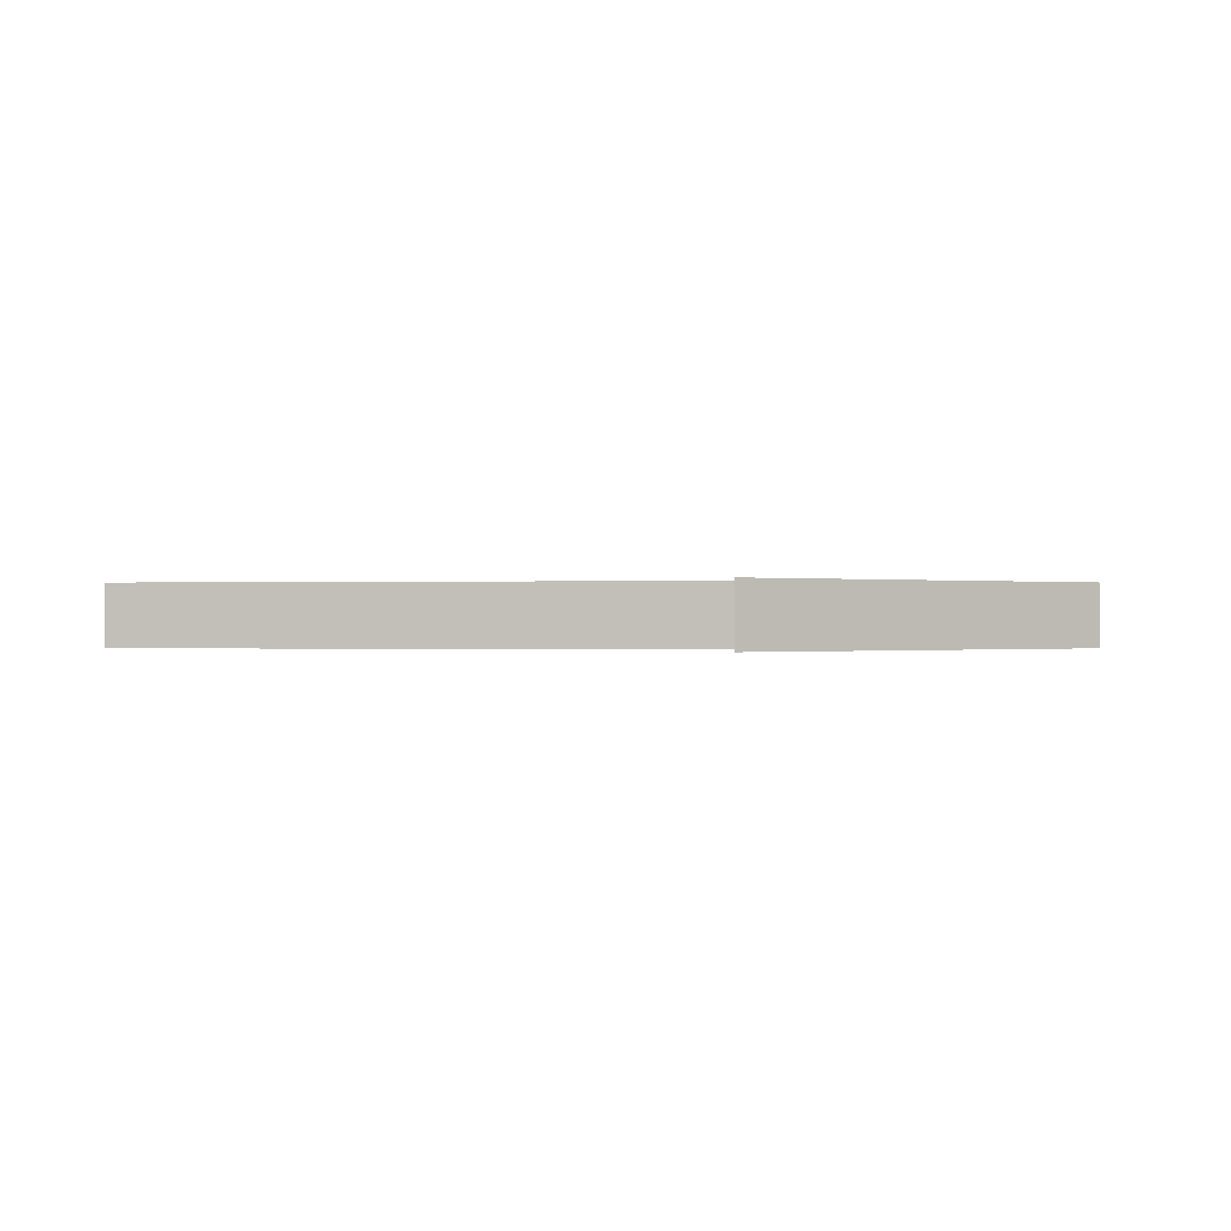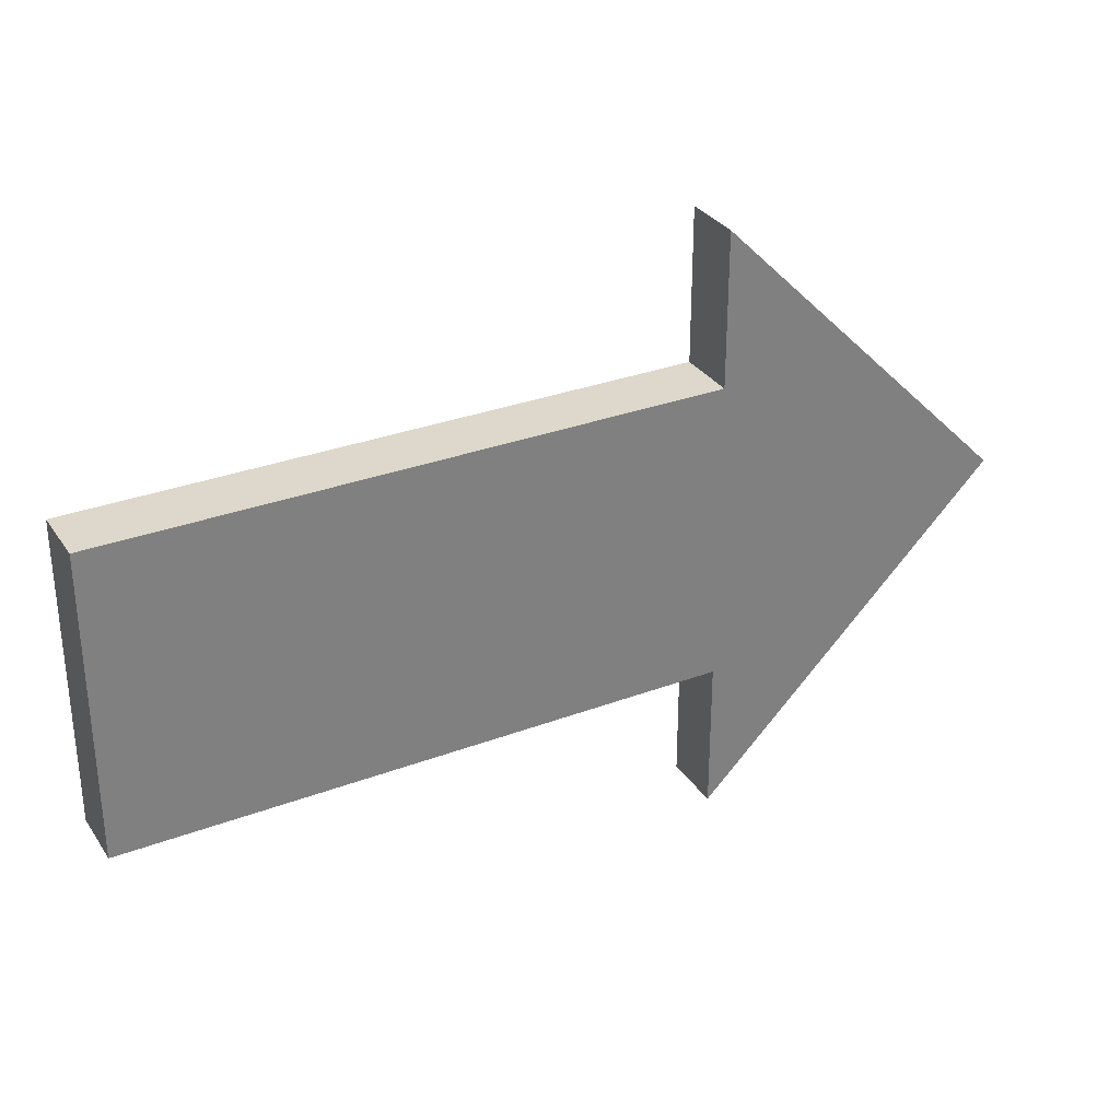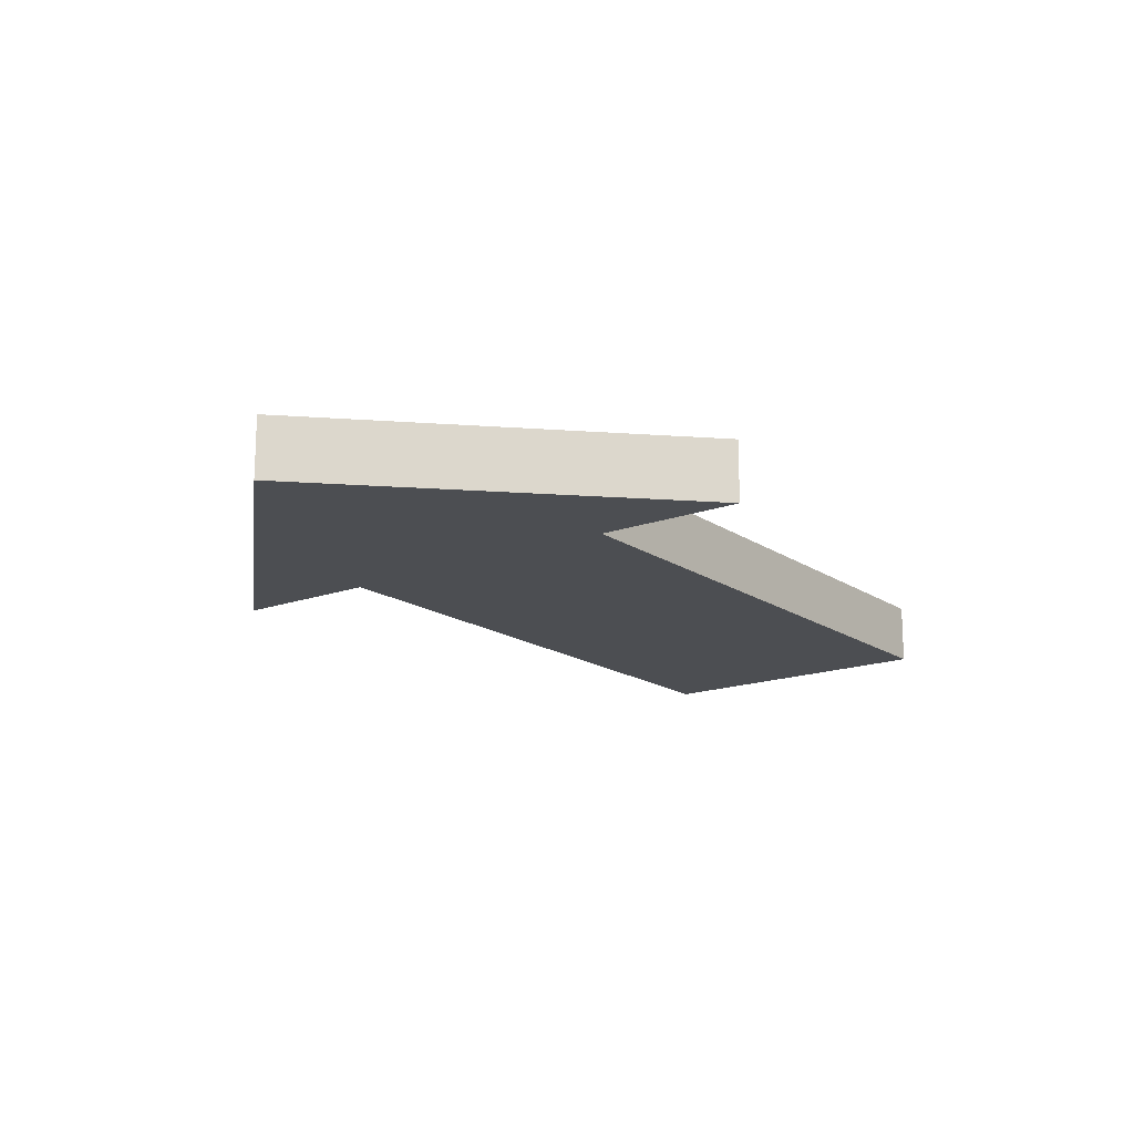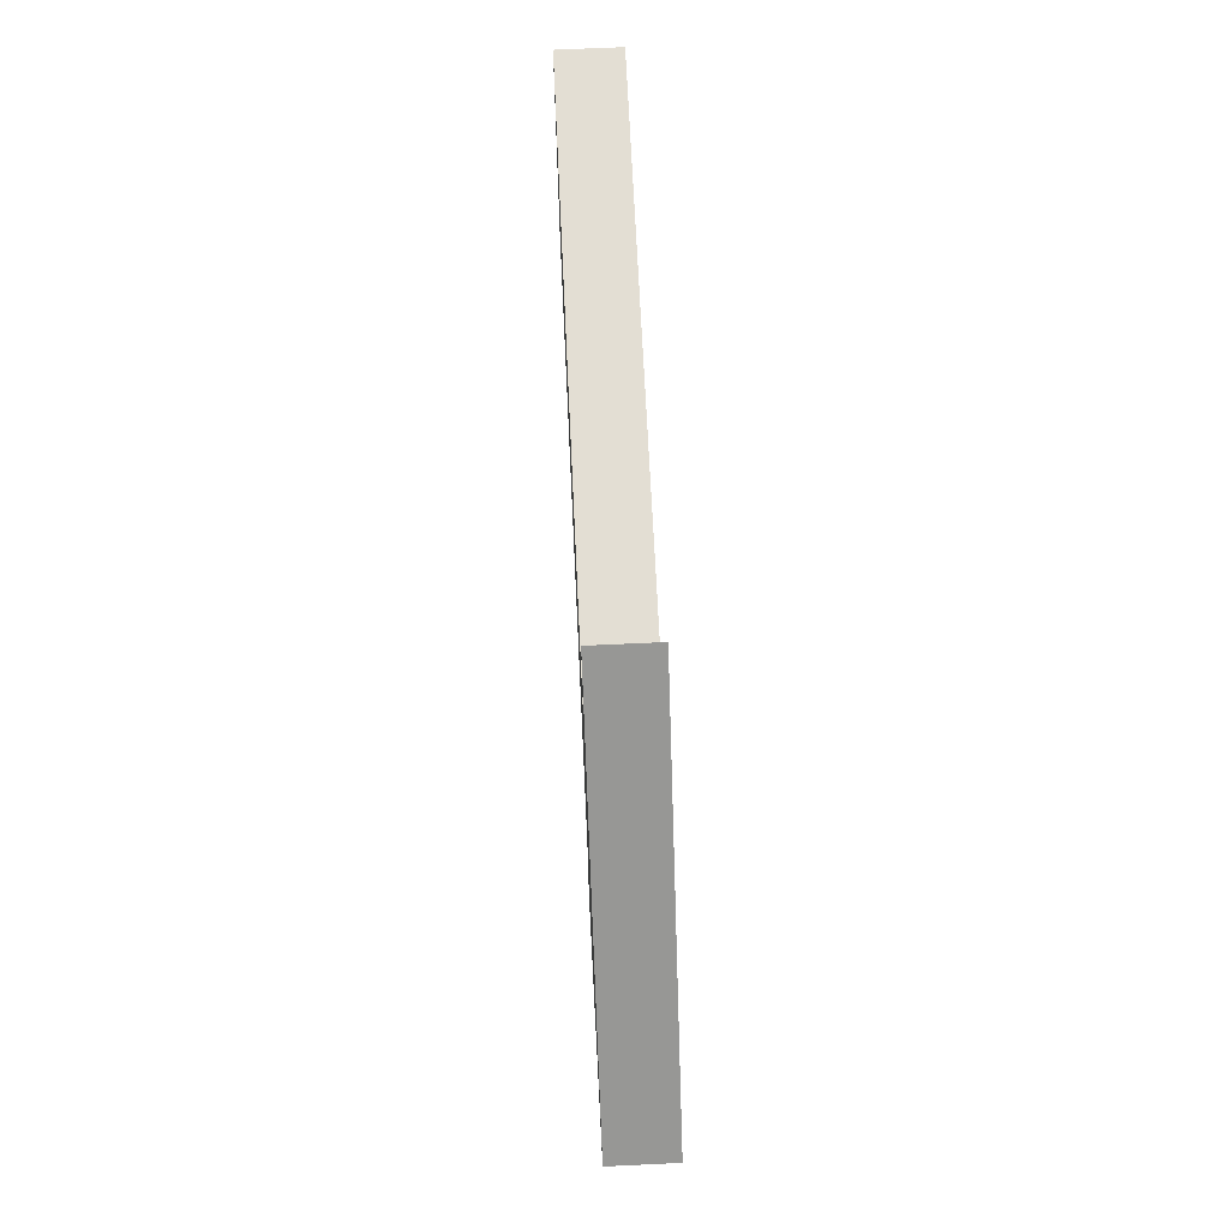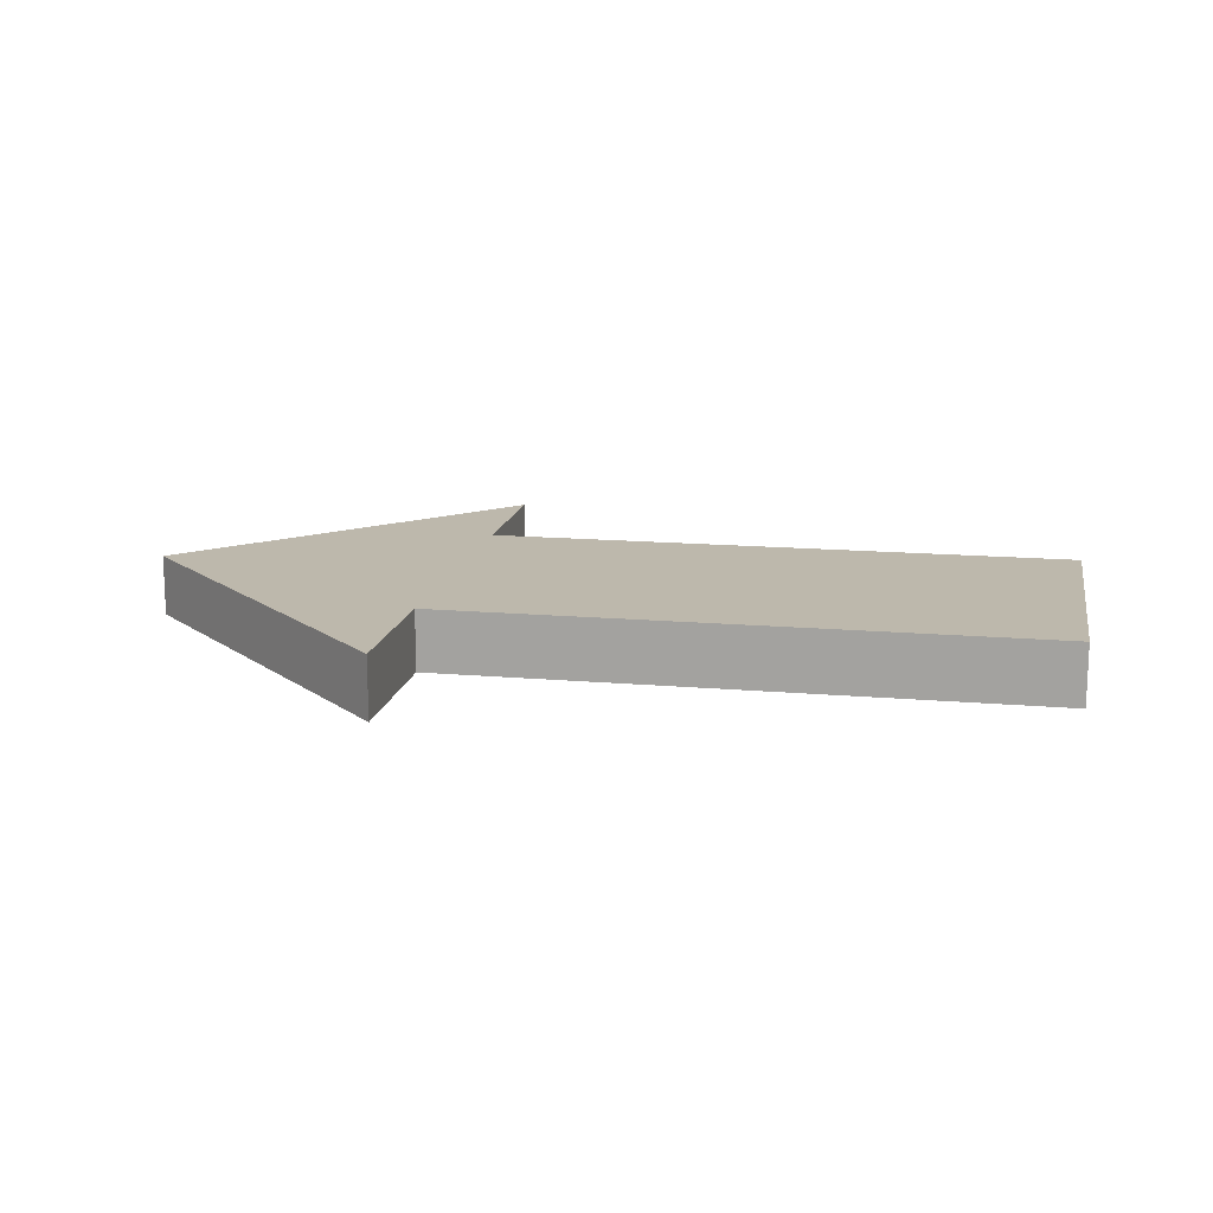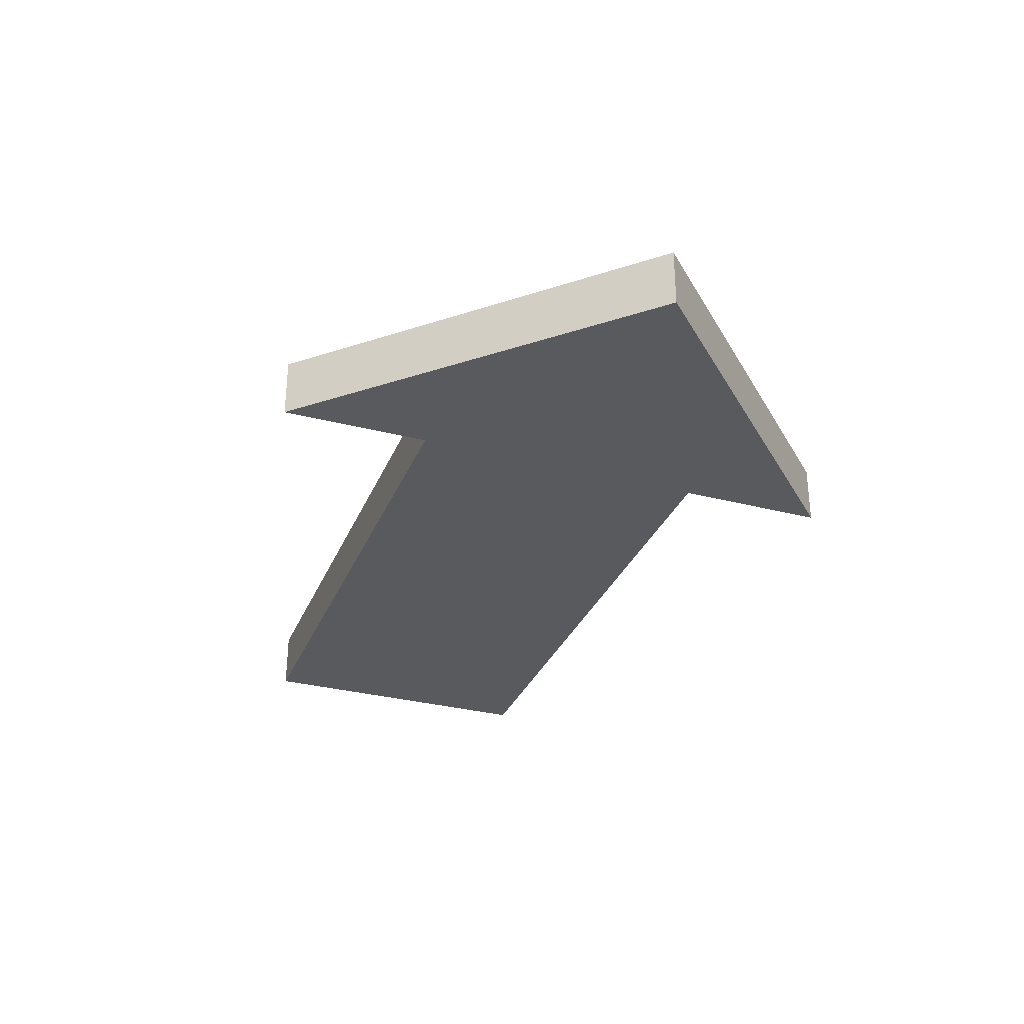
<metadata>
{"format":"obj","ext":"obj","renderer":"f3d","projection":"perspective","resolution":1024,"background":"white","views":[{"elev":-0.1,"azim":9.8,"up":"+Z"},{"elev":31.2,"azim":-28.2,"up":"+Y"},{"elev":-16.6,"azim":126.6,"up":"+Z"},{"elev":67.2,"azim":87.3,"up":"+Y"},{"elev":14.9,"azim":-169.4,"up":"+Z"},{"elev":-31.7,"azim":70.0,"up":"+Z"}]}
</metadata>
<code>
o Box1
v 0.9939 0.000517 0.05
v 0.9939 0.000517 -0.05
v 0.4939 0.5 -0.05
v 0.4939 0.5 0.05
v 0.4939 -0.5 -0.05
v 0.4939 -0.5 0.05
f 3 5 6 4
f 3 4 1 2
f 6 5 2 1
f 4 6 1
f 2 5 3
o Box
v 0.5 0.25 0.05
v 0.5 0.25 -0.05
v 0.5 -0.25 0.05
v 0.5 -0.25 -0.05
v -0.5 0.25 -0.05
v -0.5 0.25 0.05
v -0.5 -0.25 -0.05
v -0.5 -0.25 0.05
f 7 9 10 8
f 11 13 14 12
f 11 12 7 8
f 14 13 10 9
f 12 14 9 7
f 8 10 13 11

</code>
